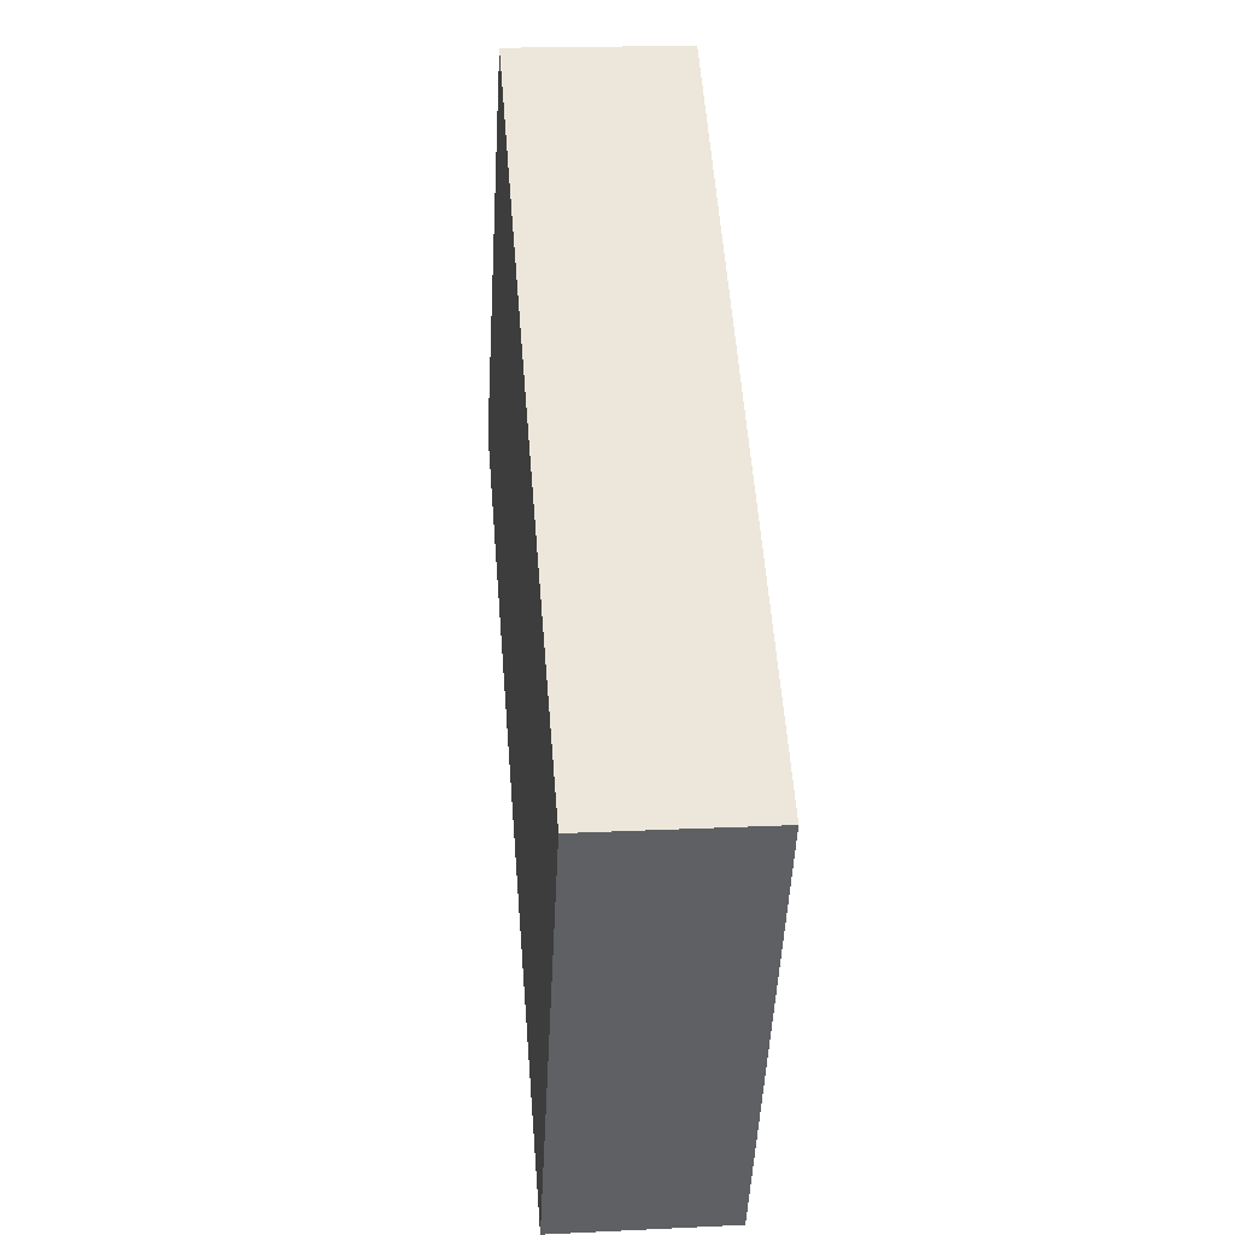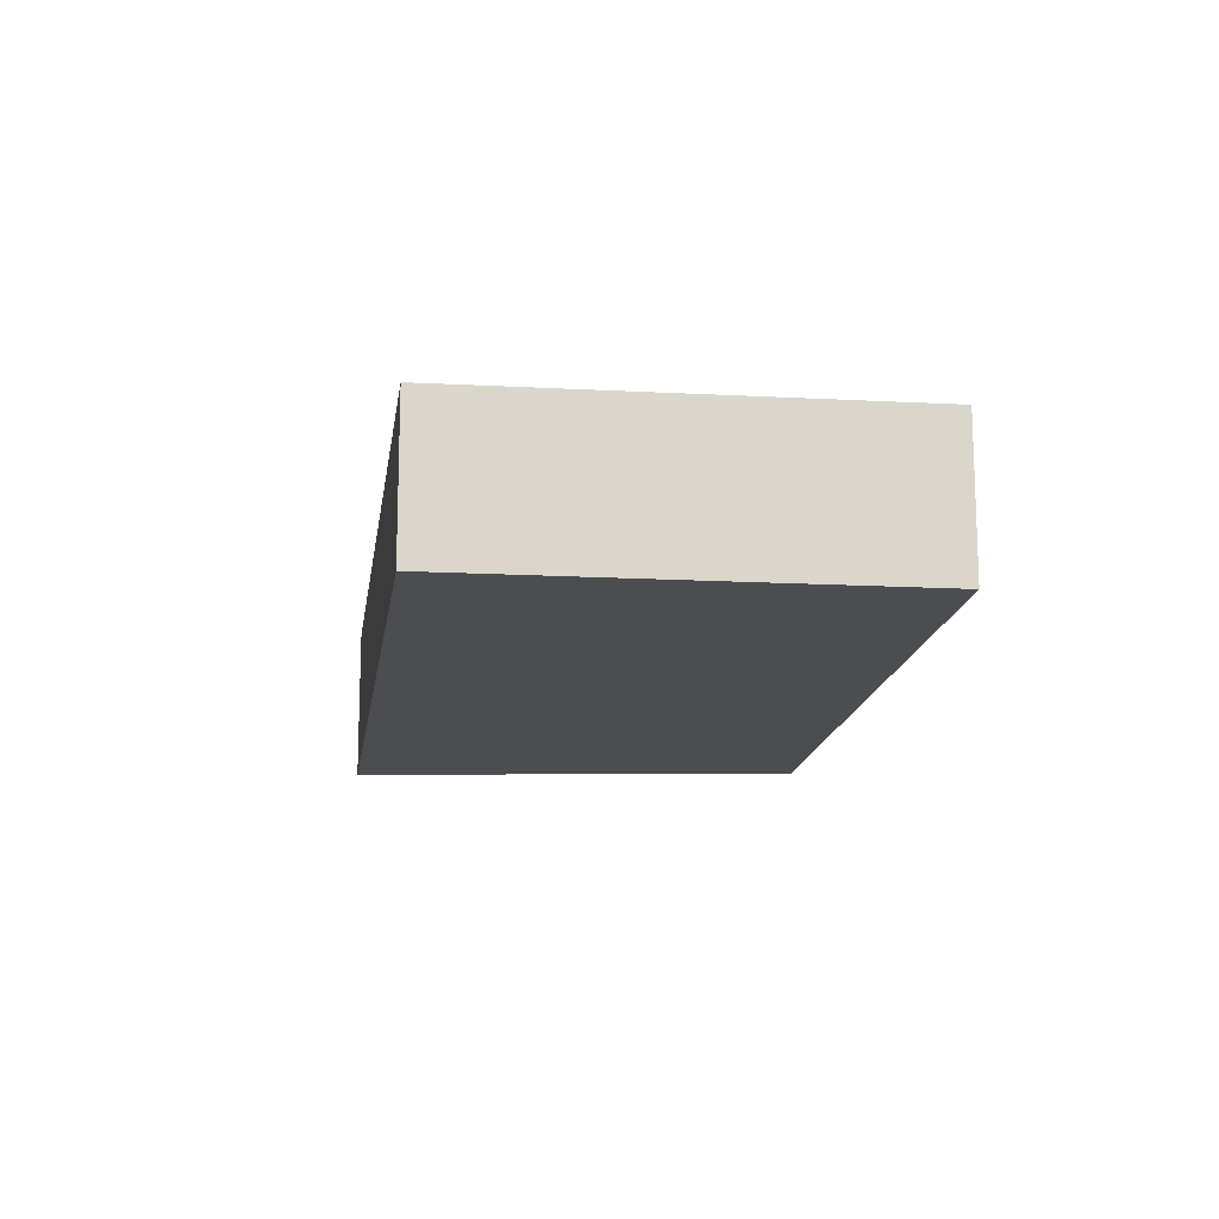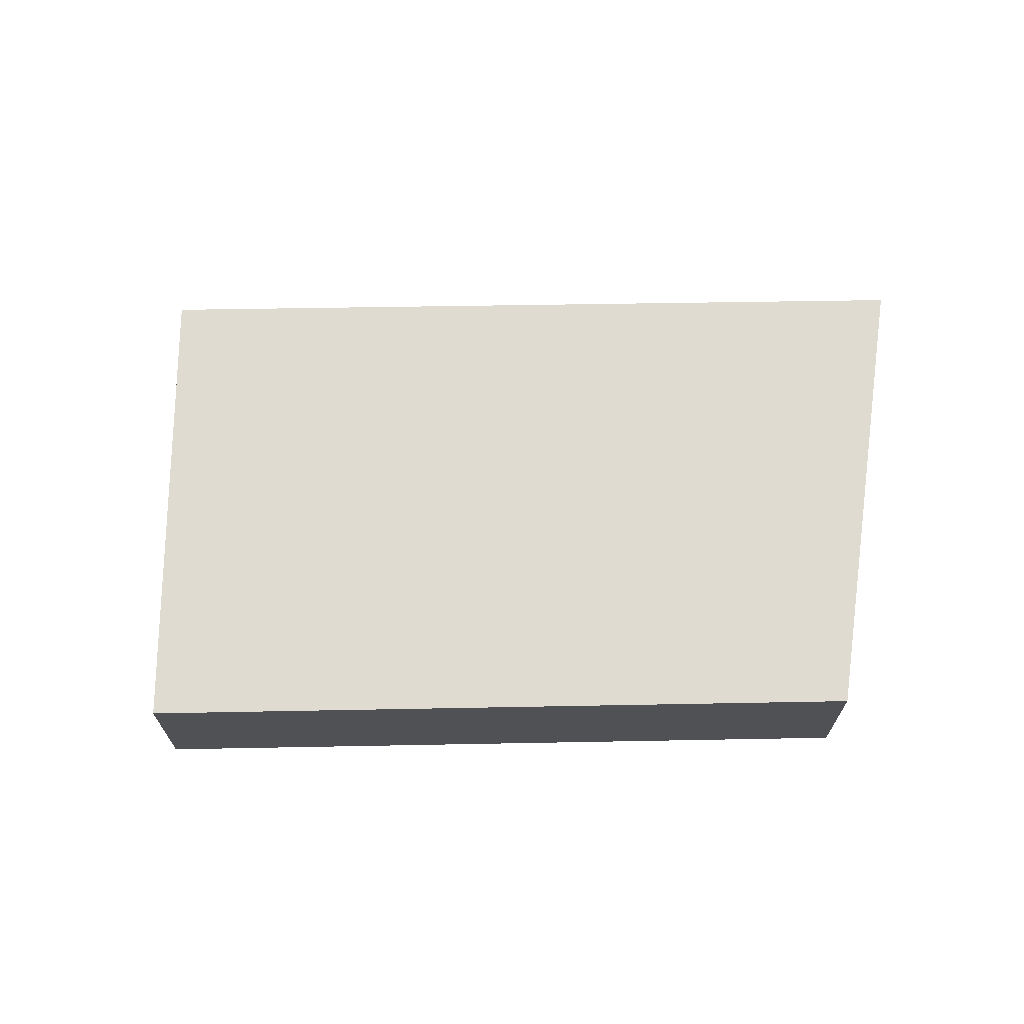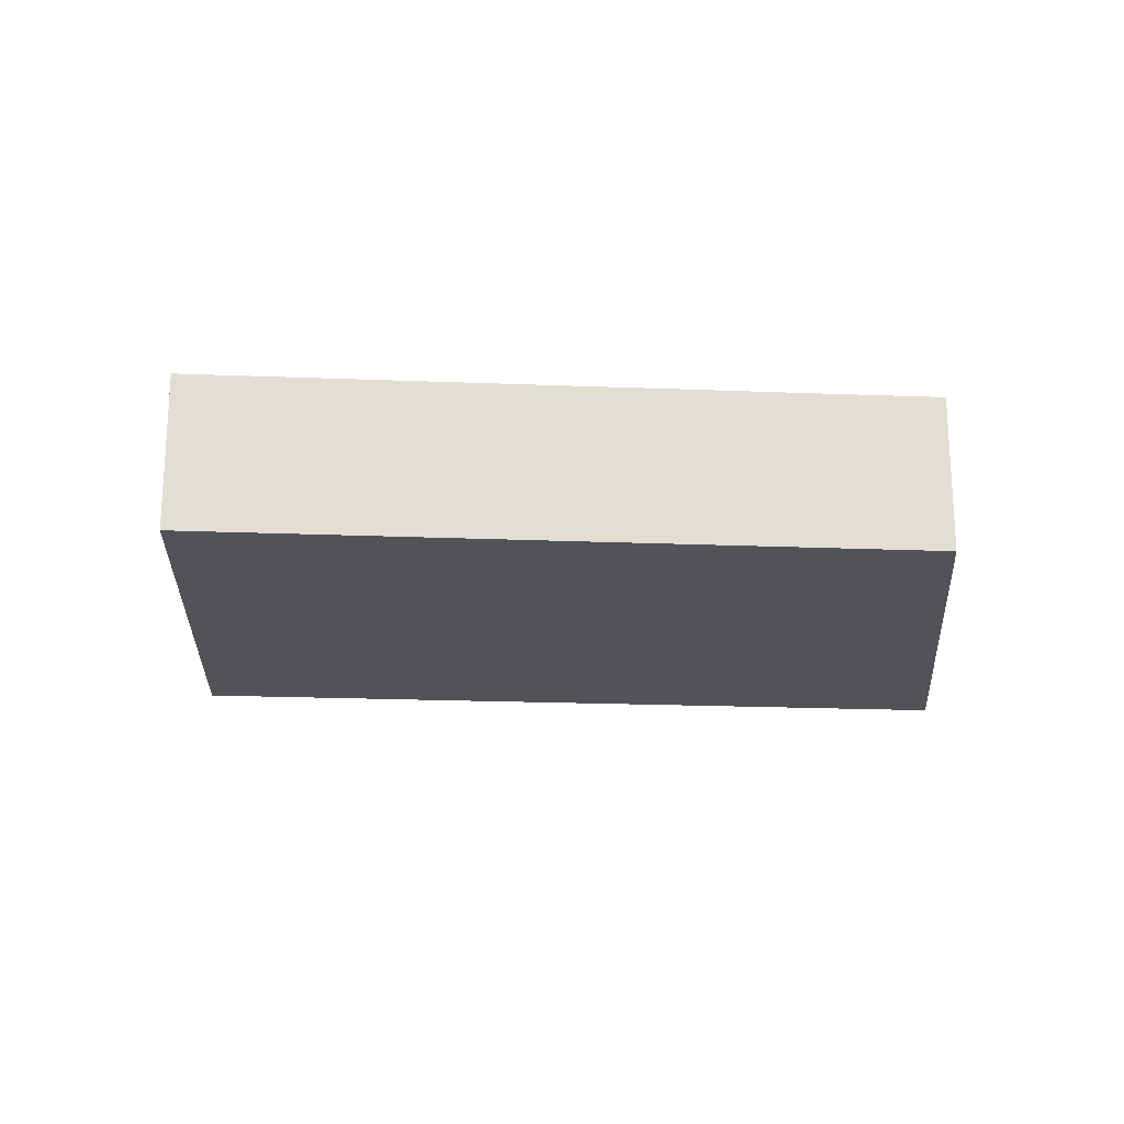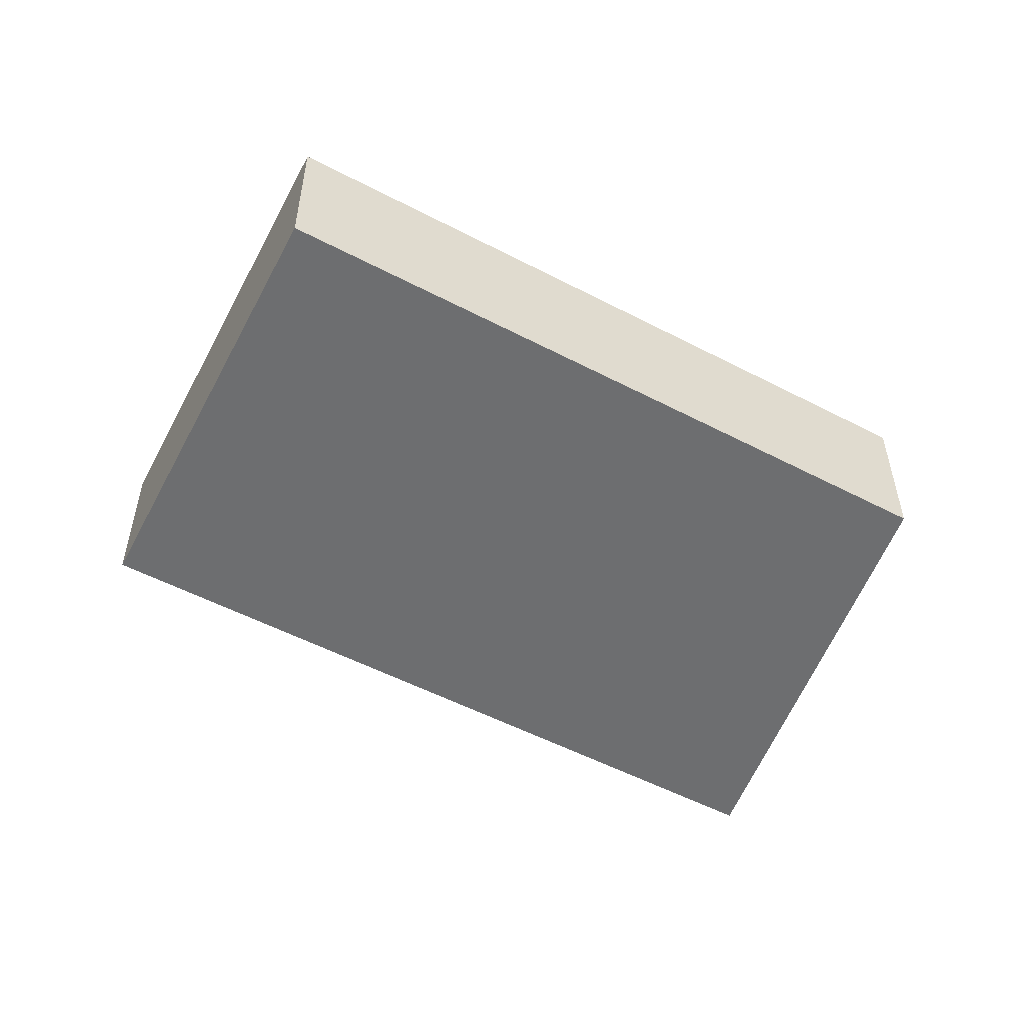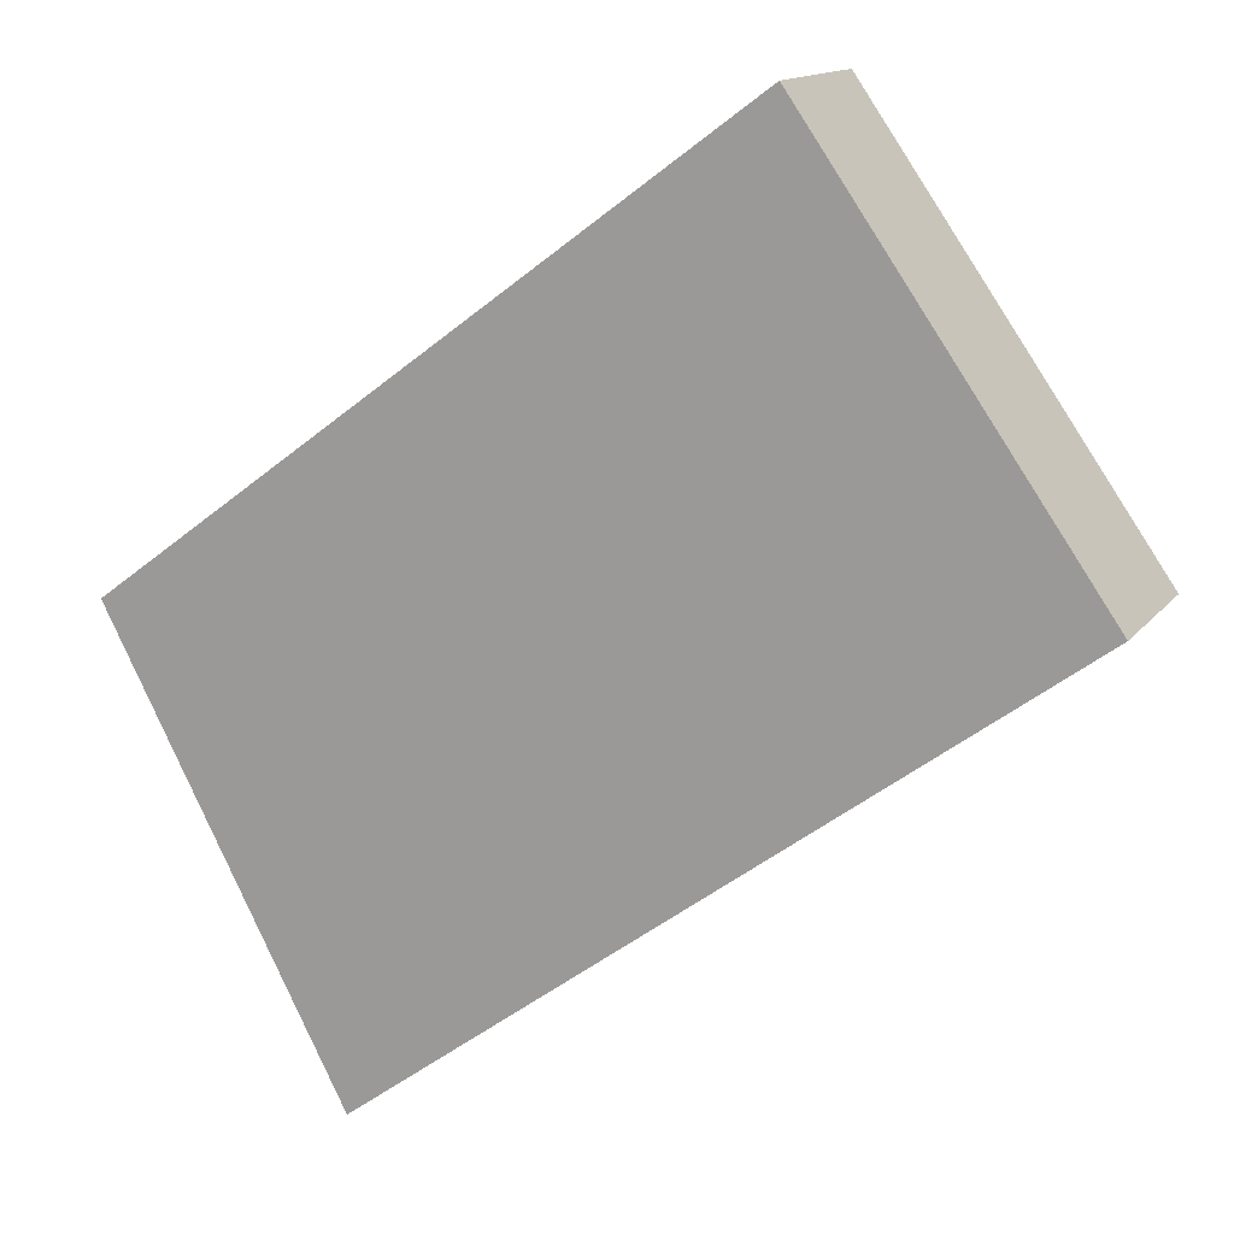
<metadata>
{"format":"obj","ext":"obj","renderer":"f3d","projection":"perspective","resolution":1024,"background":"white","views":[{"elev":17.9,"azim":84.6,"up":"+Z"},{"elev":-15.6,"azim":-61.5,"up":"+Y"},{"elev":69.8,"azim":35.4,"up":"+Y"},{"elev":-21.9,"azim":32.5,"up":"+Y"},{"elev":-54.3,"azim":7.5,"up":"+Y"},{"elev":13.7,"azim":-156.7,"up":"+Z"}]}
</metadata>
<code>
v  8.336 2.07 -6.12
v  3.507 2.07 5.036
v  11.2 2.07 -0.646
v  0.565 2.07 0.812
v  5.634 2.07 -4.136
v  0.102 2.07 -0.075
v  0 2.07 1.268e-16
v  8.336 3.747e-16 -6.12
v  5.634 2.533e-16 -4.136
v  0.102 4.592e-18 -0.075
v  0 0 0
v  0.565 -4.972e-17 0.812
v  3.507 -3.084e-16 5.036
v  11.2 3.956e-17 -0.646
g defaultobject
f 1 2 3
f 2 1 4
f 4 1 5
f 4 5 6
f 4 6 7
f 8 5 1
f 5 8 9
f 5 9 6
f 6 9 10
f 6 10 7
f 7 10 11
f 11 4 7
f 4 11 2
f 2 11 12
f 2 12 13
f 13 3 2
f 3 13 14
f 14 1 3
f 1 14 8
f 12 14 13
f 14 12 11
f 14 11 10
f 14 10 9
f 14 9 8

</code>
